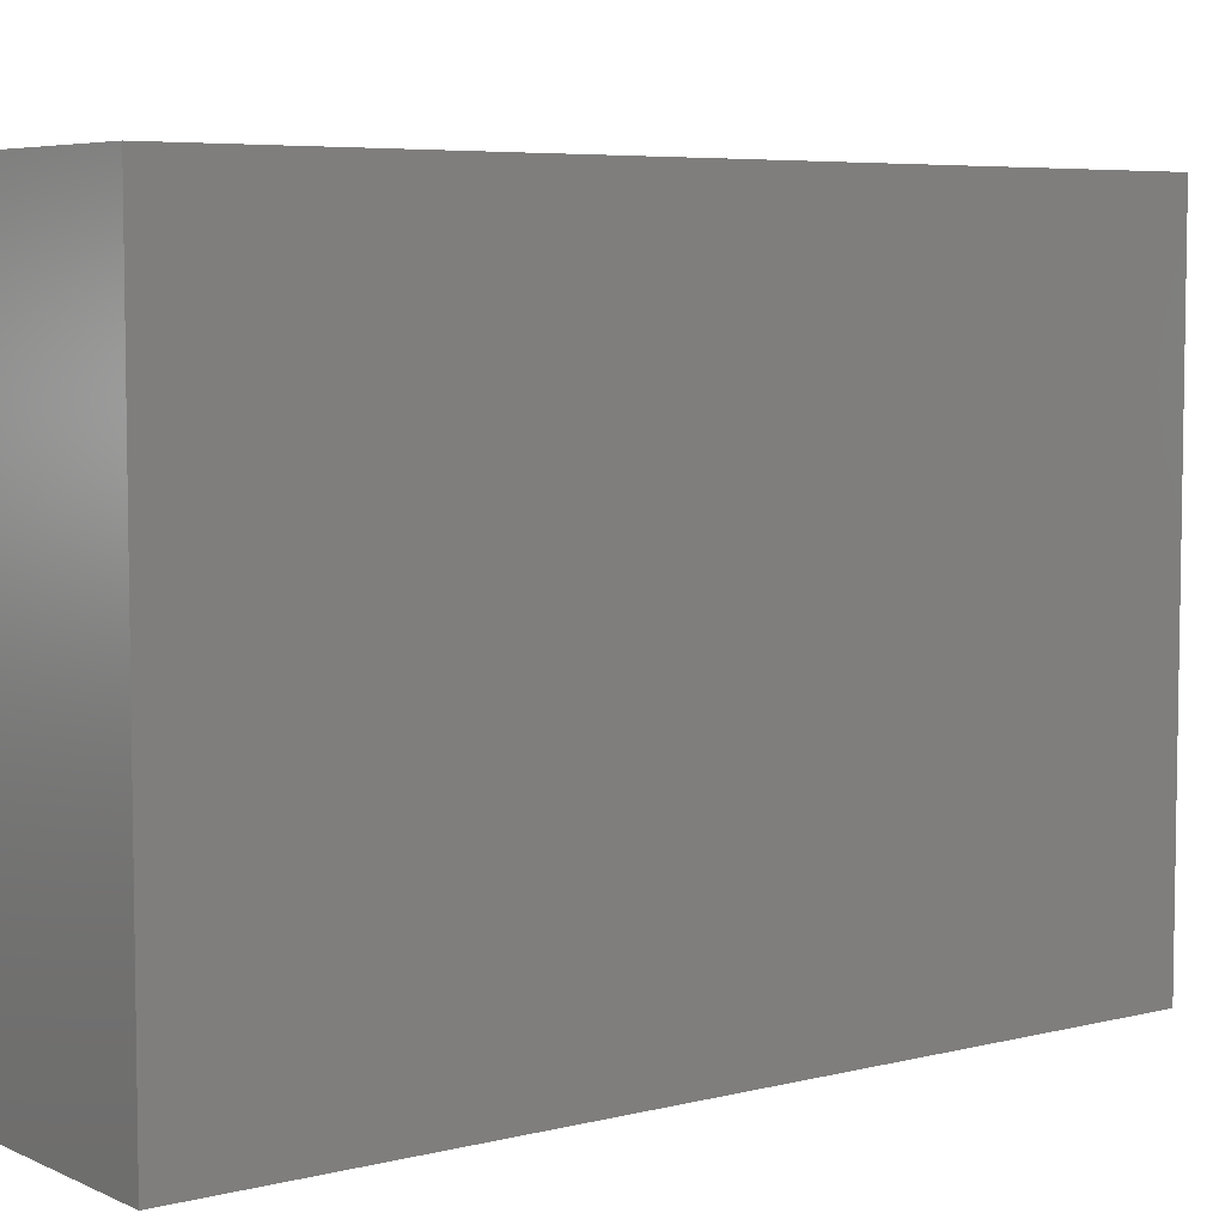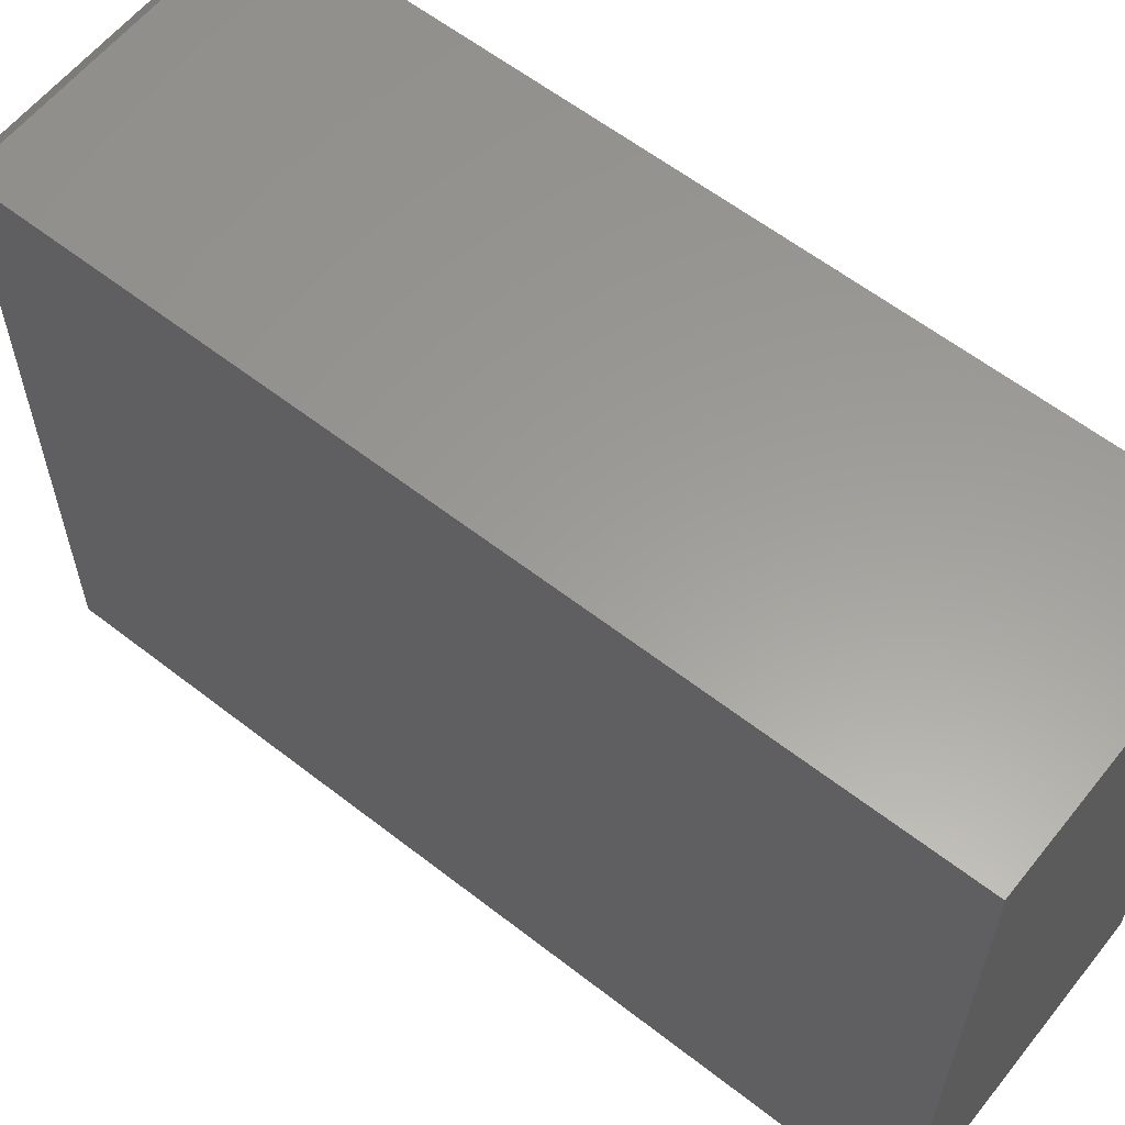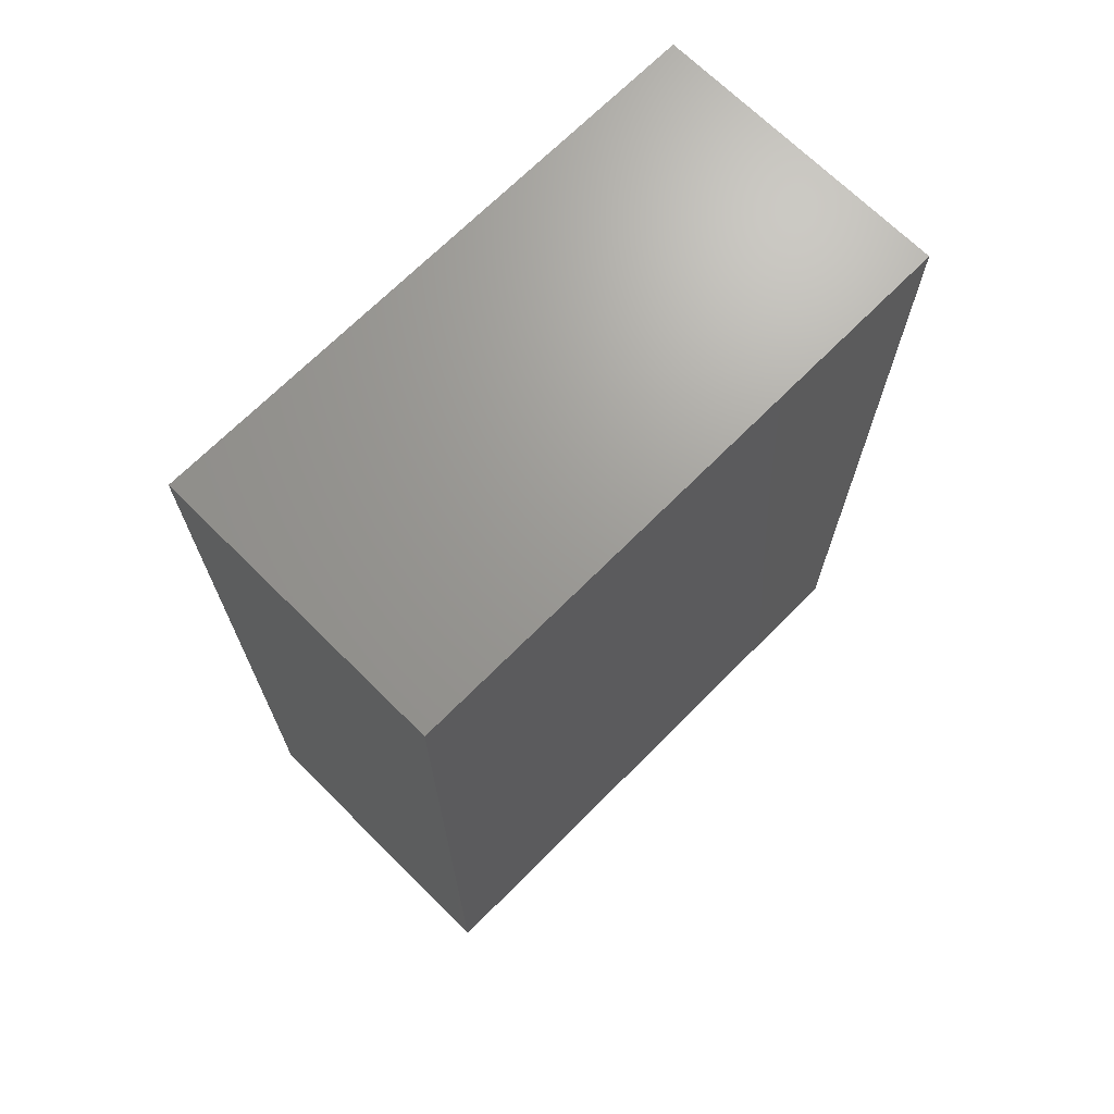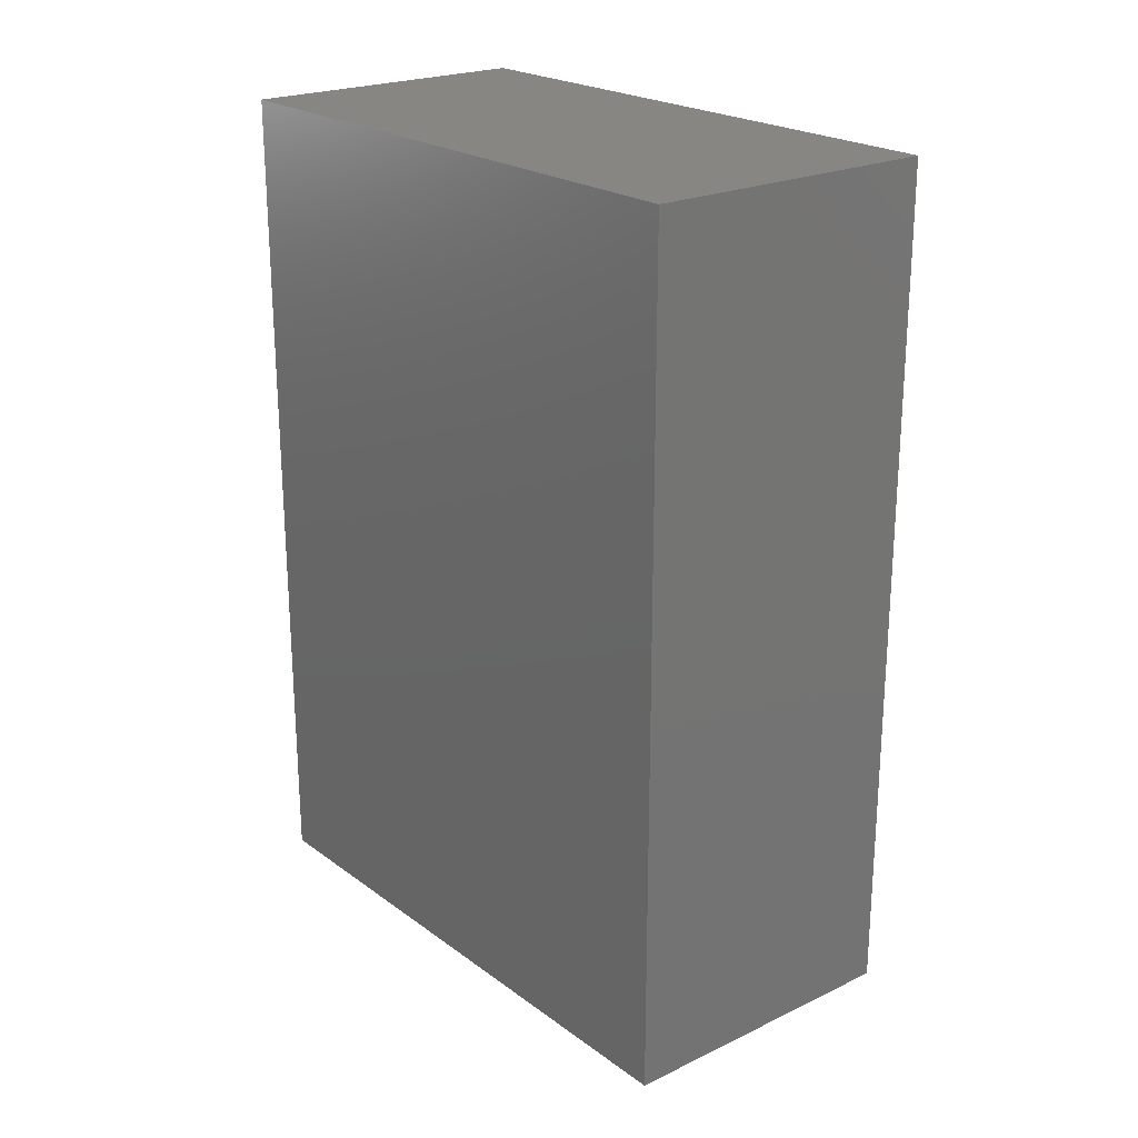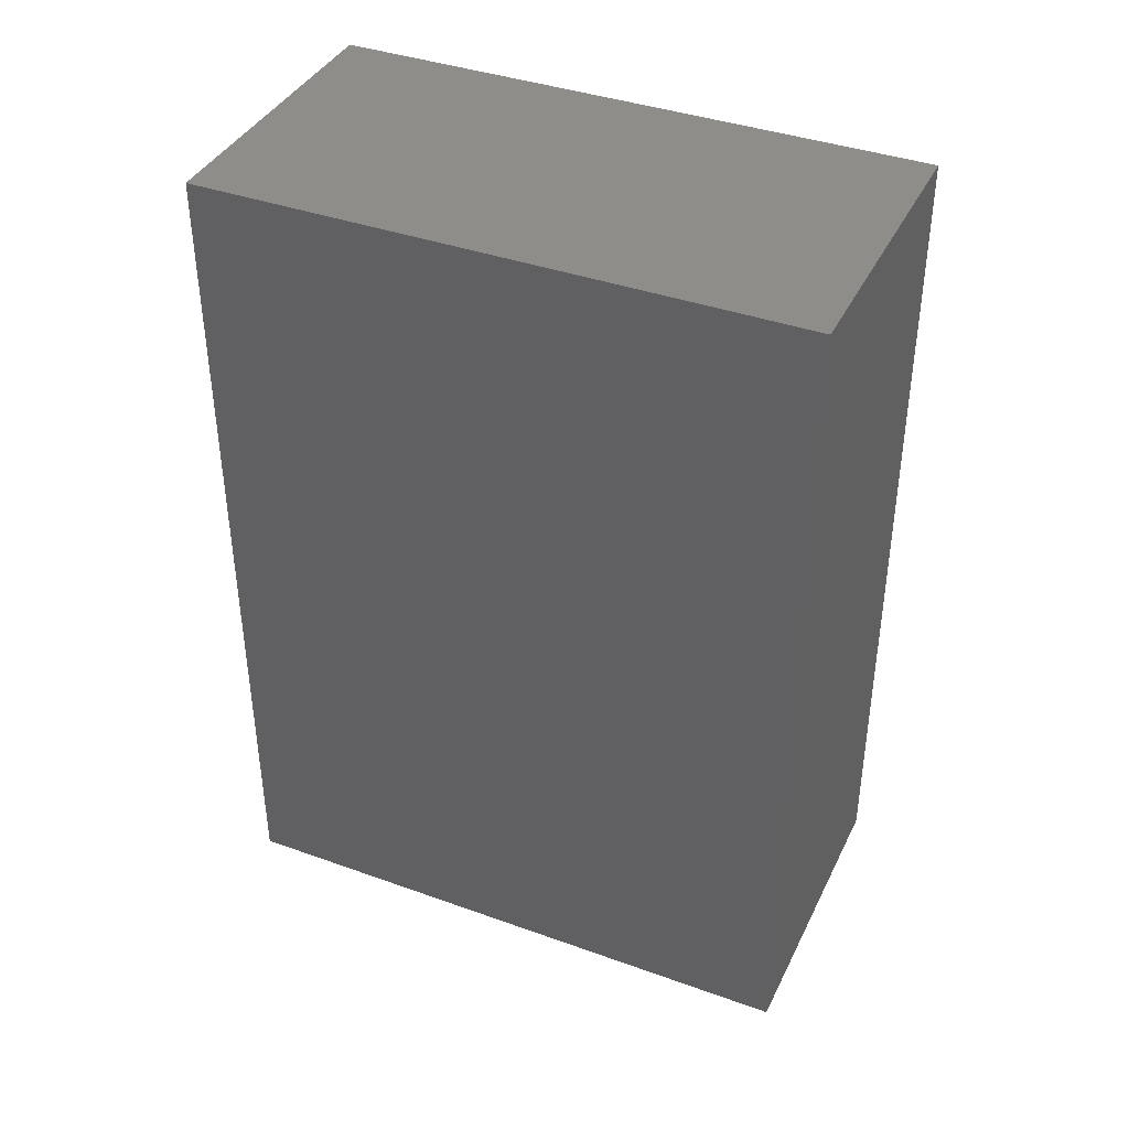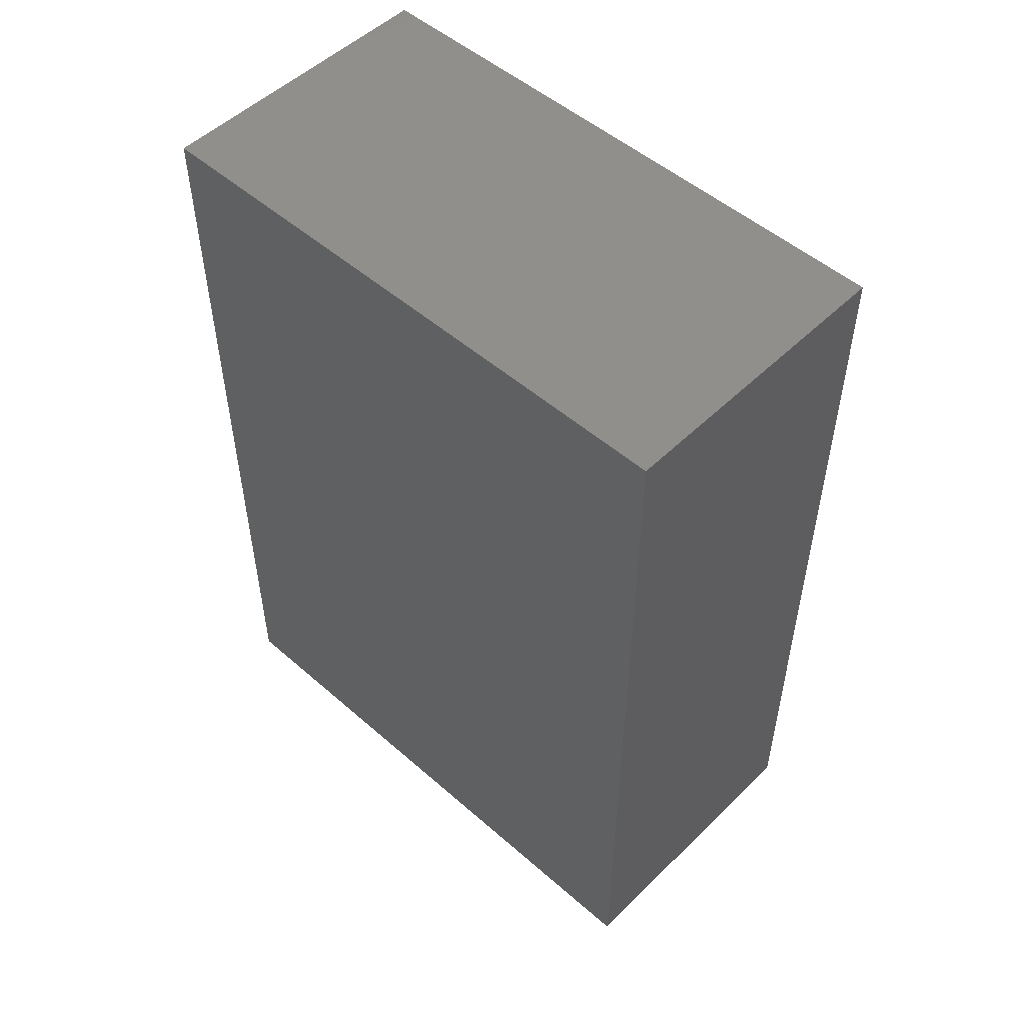
<metadata>
{"format":"stl","ext":"stl","renderer":"f3d","projection":"perspective","resolution":1024,"background":"white","views":[{"elev":5.9,"azim":53.0,"up":"+Y"},{"elev":60.2,"azim":-51.5,"up":"+Y"},{"elev":69.4,"azim":44.8,"up":"+Z"},{"elev":22.5,"azim":140.9,"up":"+Z"},{"elev":39.3,"azim":114.1,"up":"+Z"},{"elev":51.3,"azim":-46.5,"up":"+Z"}]}
</metadata>
<code>
# stl→obj: 12 verts, 20 faces
v -0.1875 0.0625 0
v -0.1875 0.4375 0
v -0.05987 0.0625 0
v -0.05987 0.4375 0
v -0.25 0.5 0.04688
v -0.25 0 0.04688
v -0.25 0.5 0.75
v -0.25 0 0.75
v 0.002632 0.5 0.04688
v 0.002632 0.5 0.75
v 0.002632 2.776e-17 0.04688
v 0.002632 0 0.75
f 1 2 3
f 3 2 4
f 5 6 7
f 7 6 8
f 9 5 10
f 10 5 7
f 11 9 12
f 12 9 10
f 6 11 8
f 8 11 12
f 9 4 5
f 5 4 2
f 11 3 9
f 9 3 4
f 6 1 11
f 11 1 3
f 5 2 6
f 6 2 1
f 8 12 7
f 7 12 10

</code>
